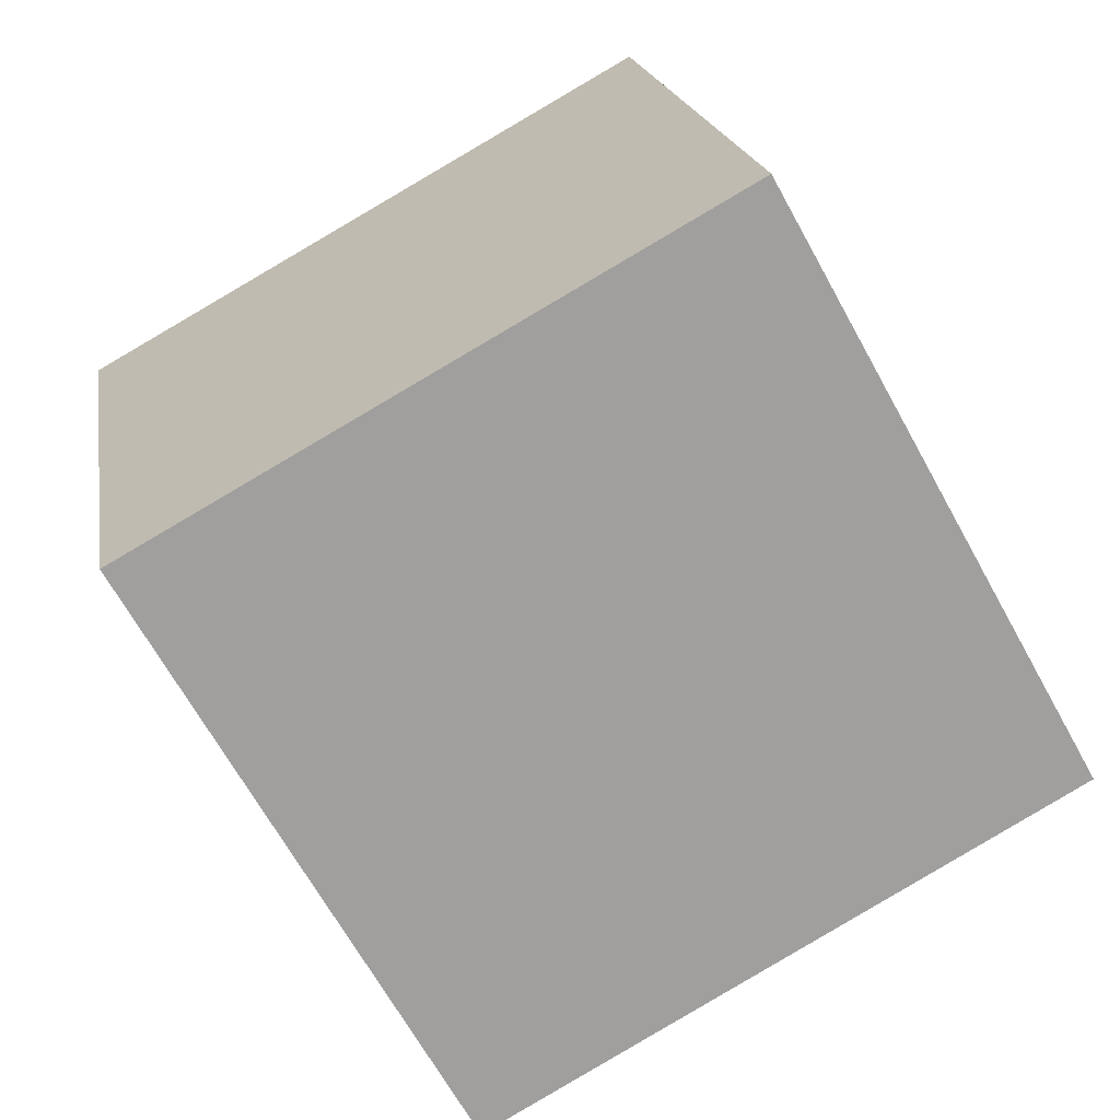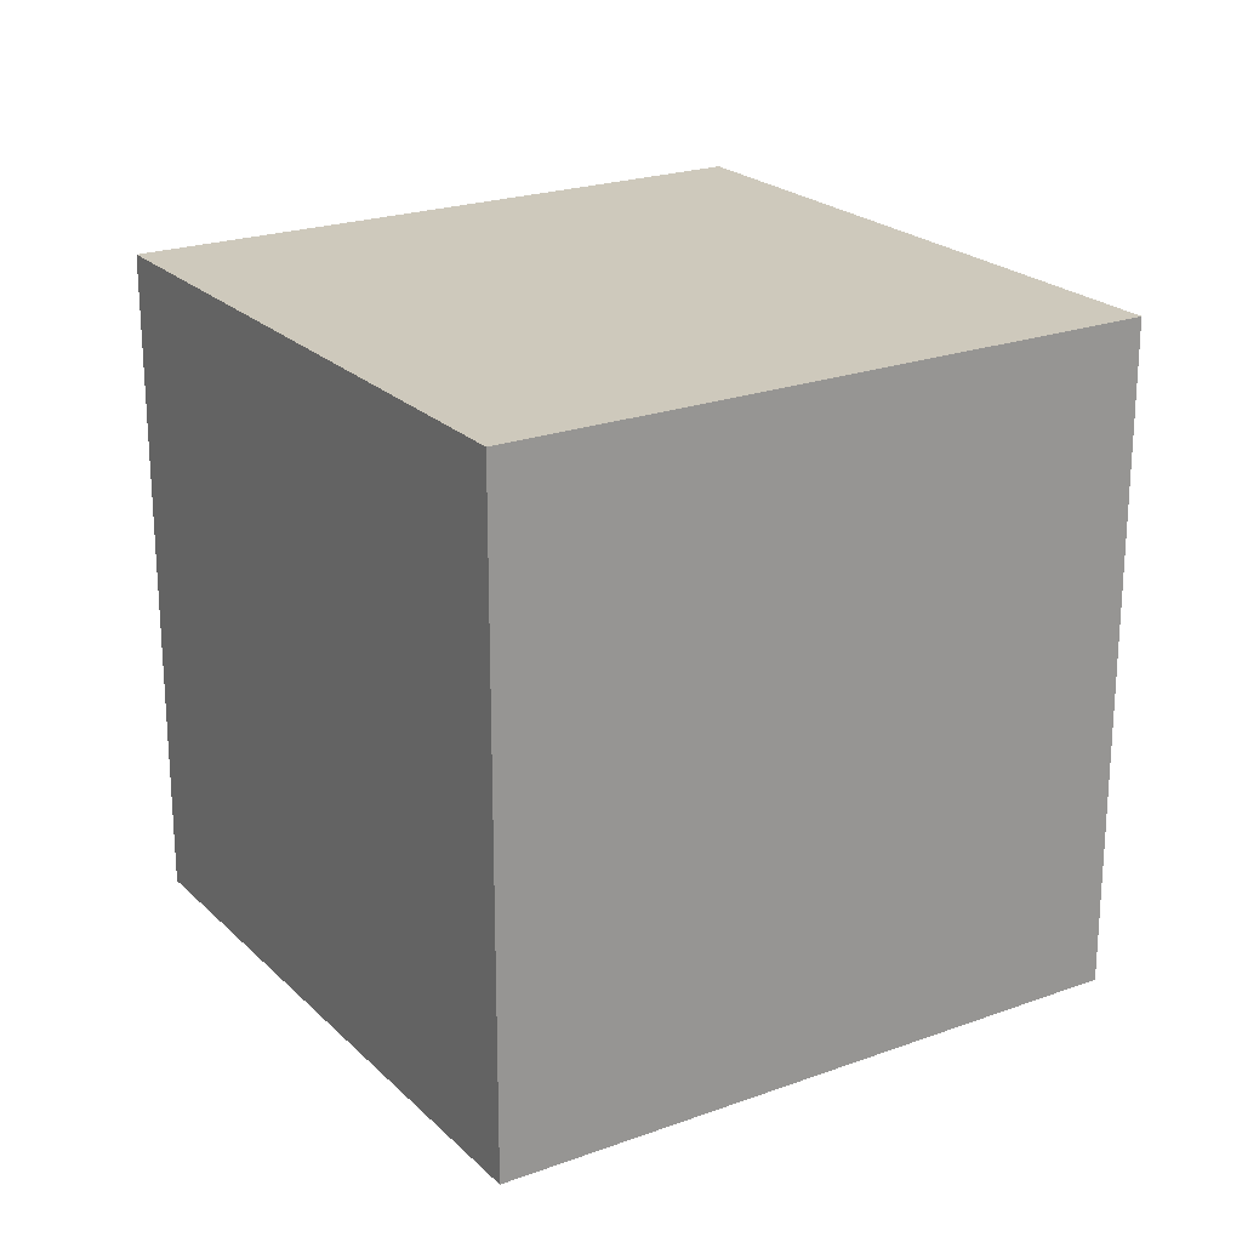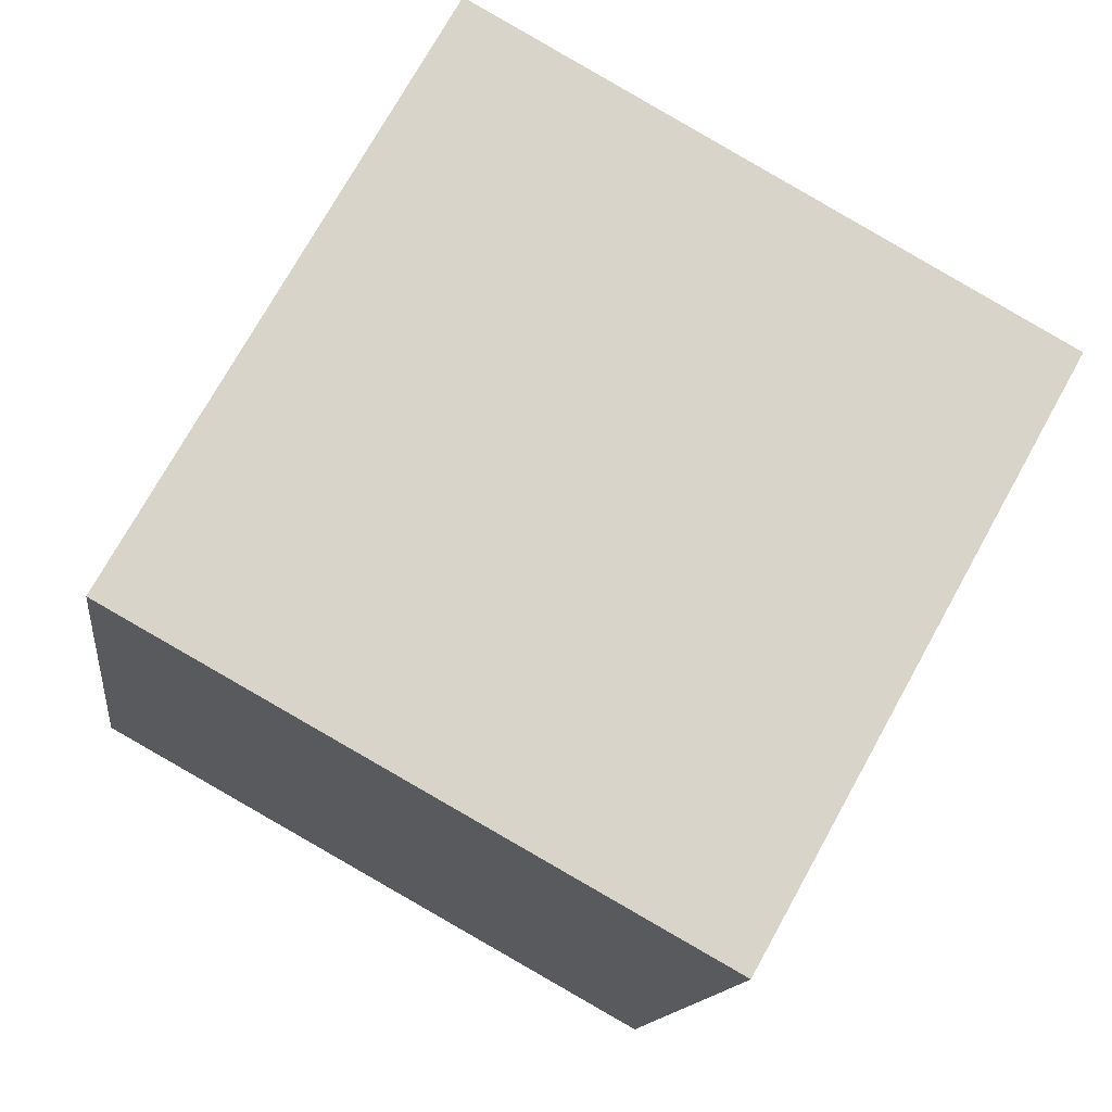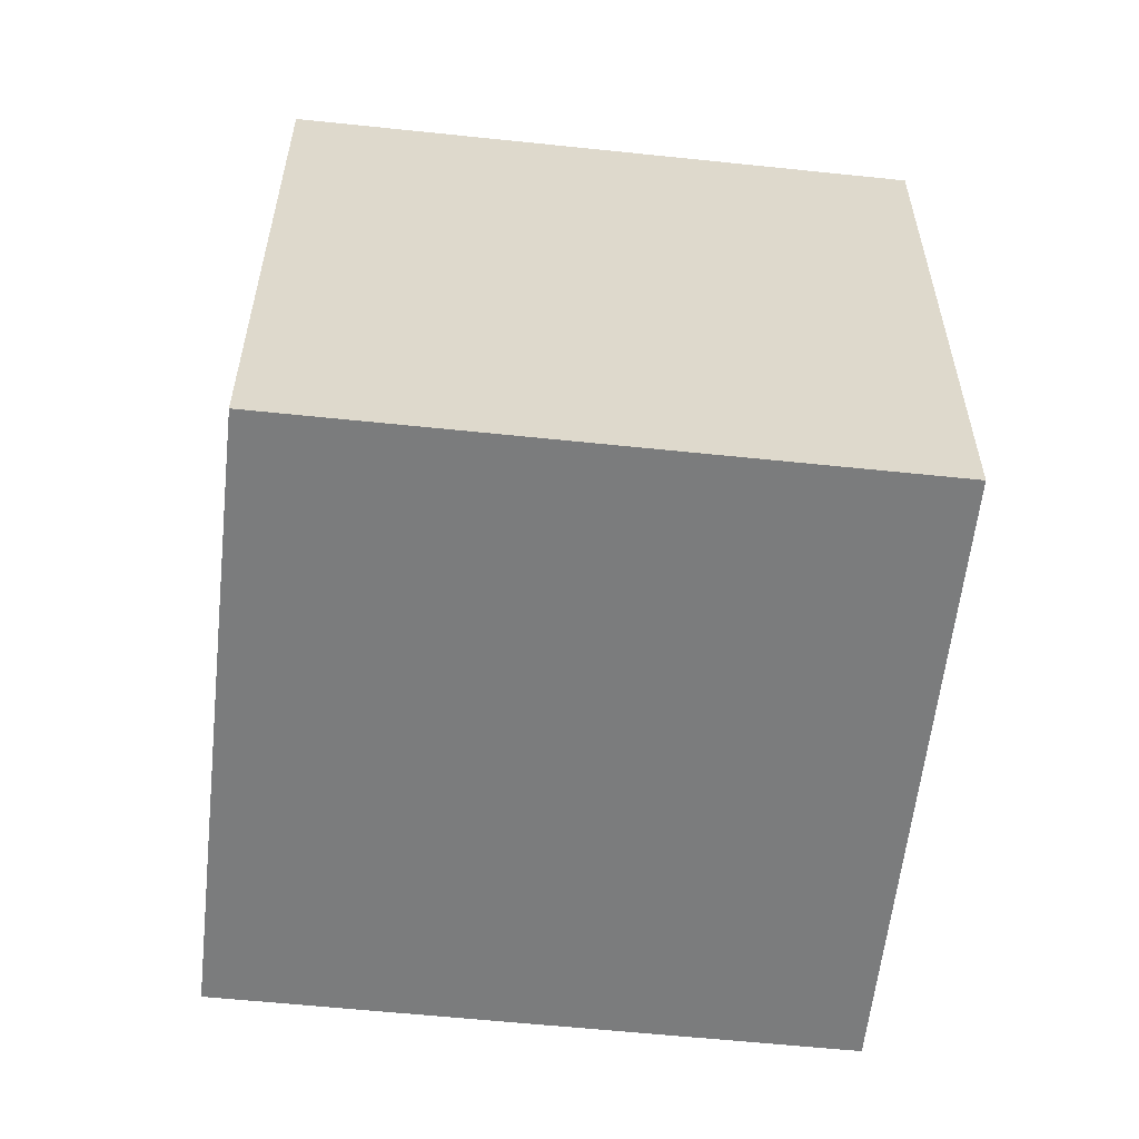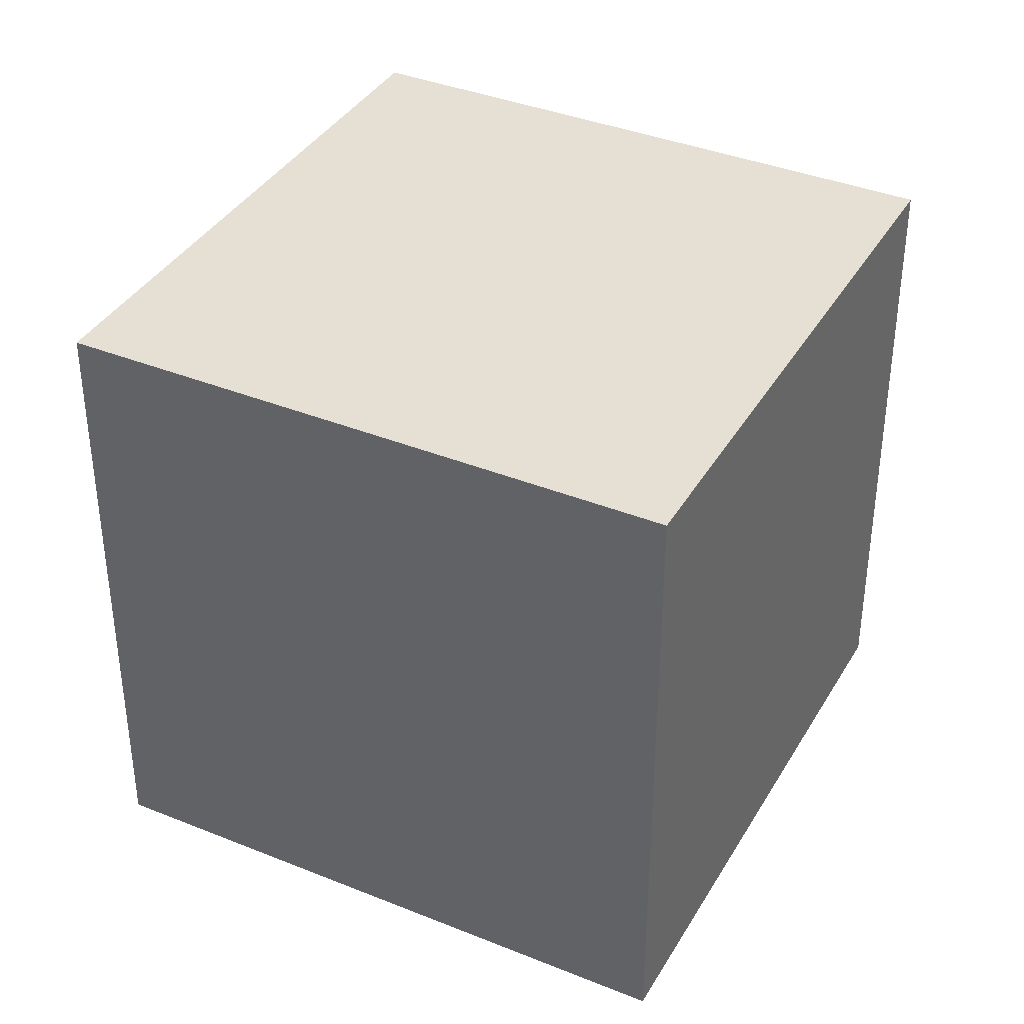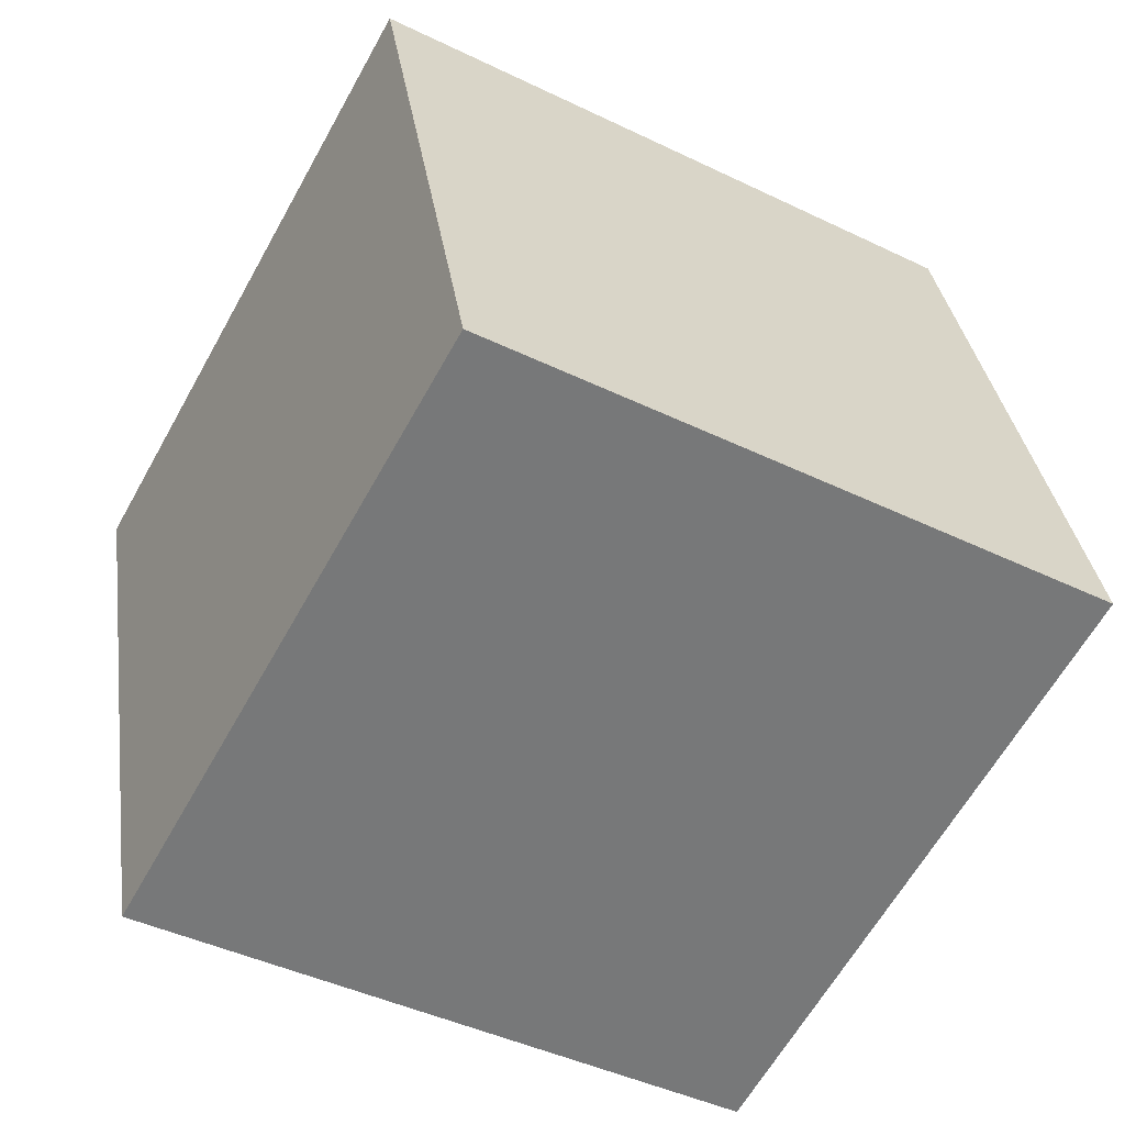
<metadata>
{"format":"obj","ext":"obj","renderer":"f3d","projection":"perspective","resolution":1024,"background":"white","views":[{"elev":18.9,"azim":170.9,"up":"+Y"},{"elev":22.3,"azim":-151.4,"up":"+Z"},{"elev":-13.5,"azim":-7.1,"up":"+Y"},{"elev":-58.6,"azim":144.7,"up":"+Z"},{"elev":37.9,"azim":178.1,"up":"+Z"},{"elev":33.1,"azim":-8.1,"up":"+Y"}]}
</metadata>
<code>
v 0.7921 0.5874 -0.2988
v 0.7921 0.5874 0.1013
v 0.5974 0.2379 0.1013
v 0.7921 0.5874 -0.2988
v 0.5974 0.2379 0.1013
v 0.5974 0.2379 -0.2988
v 0.4426 0.7821 -0.2988
v 0.2479 0.4326 -0.2988
v 0.2479 0.4326 0.1013
v 0.4426 0.7821 -0.2988
v 0.2479 0.4326 0.1013
v 0.4426 0.7821 0.1013
v 0.7921 0.5874 -0.2988
v 0.4426 0.7821 -0.2988
v 0.4426 0.7821 0.1013
v 0.7921 0.5874 -0.2988
v 0.4426 0.7821 0.1013
v 0.7921 0.5874 0.1013
v 0.7921 0.5874 0.1013
v 0.4426 0.7821 0.1013
v 0.2479 0.4326 0.1013
v 0.7921 0.5874 0.1013
v 0.2479 0.4326 0.1013
v 0.5974 0.2379 0.1013
v 0.5974 0.2379 0.1013
v 0.2479 0.4326 0.1013
v 0.2479 0.4326 -0.2988
v 0.5974 0.2379 0.1013
v 0.2479 0.4326 -0.2988
v 0.5974 0.2379 -0.2988
v 0.4426 0.7821 -0.2988
v 0.7921 0.5874 -0.2988
v 0.5974 0.2379 -0.2988
v 0.4426 0.7821 -0.2988
v 0.5974 0.2379 -0.2988
v 0.2479 0.4326 -0.2988
f 1 2 3
f 4 5 6
f 7 8 9
f 10 11 12
f 13 14 15
f 16 17 18
f 19 20 21
f 22 23 24
f 25 26 27
f 28 29 30
f 31 32 33
f 34 35 36

</code>
